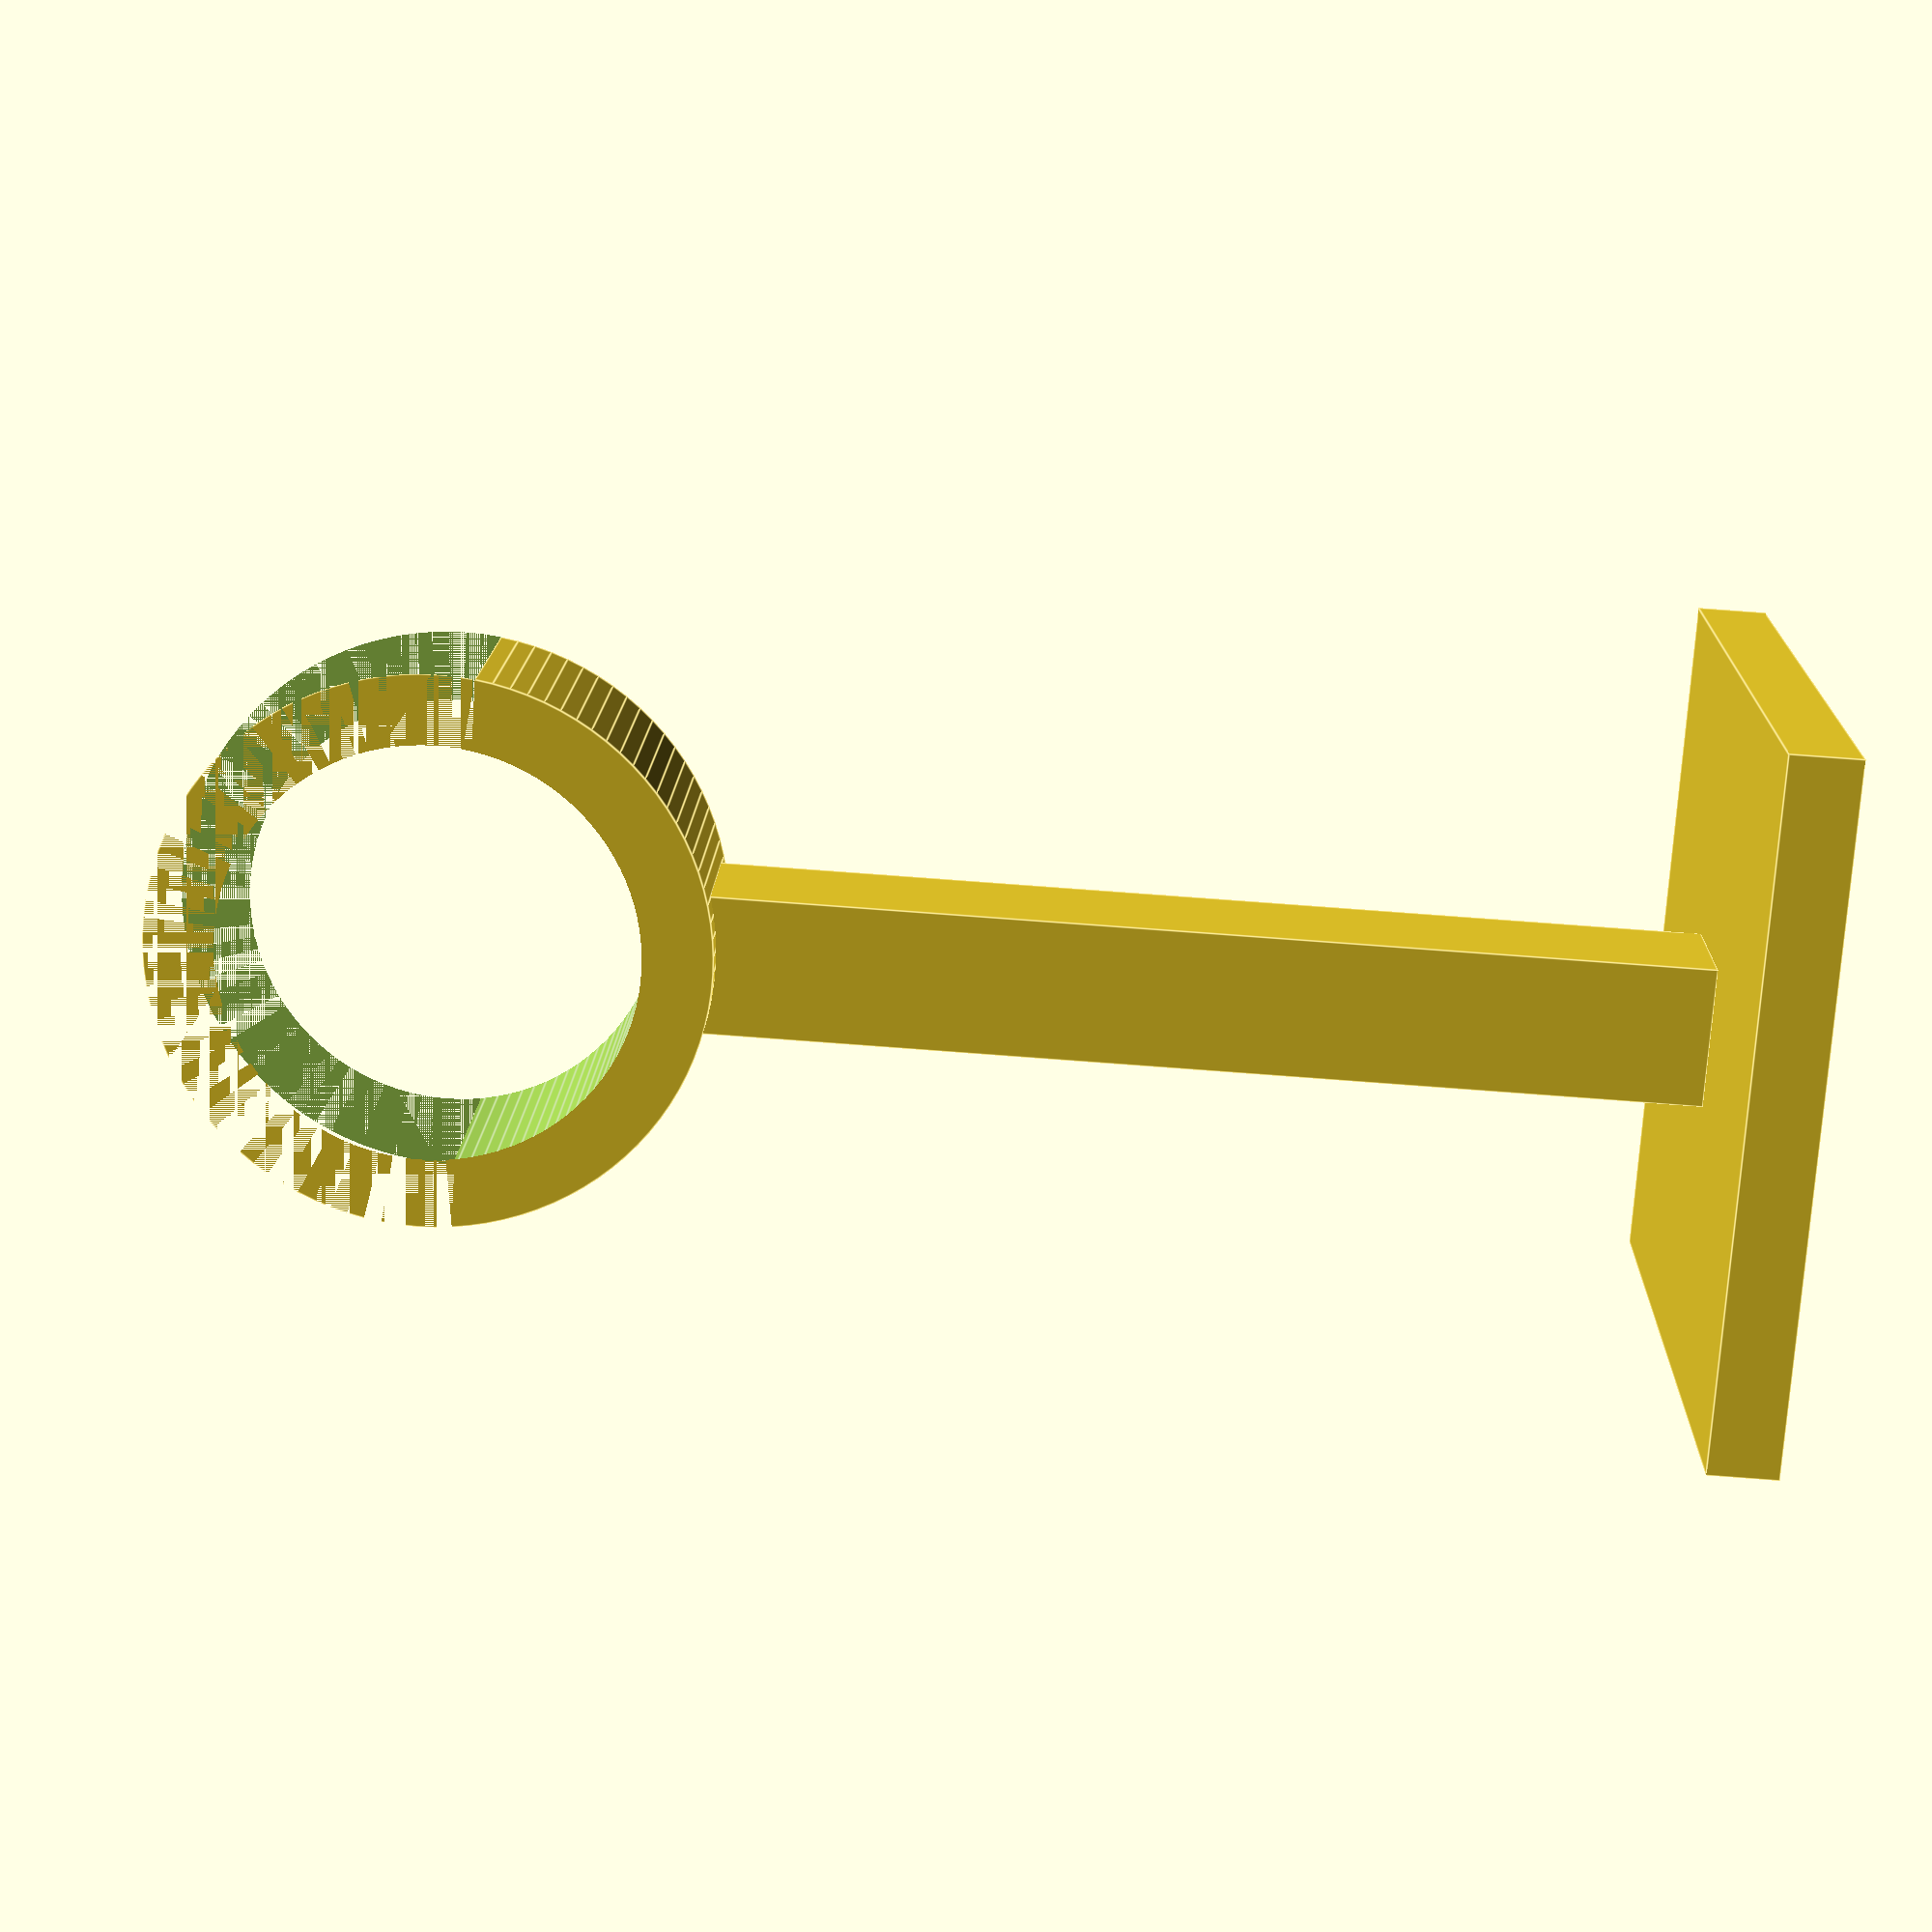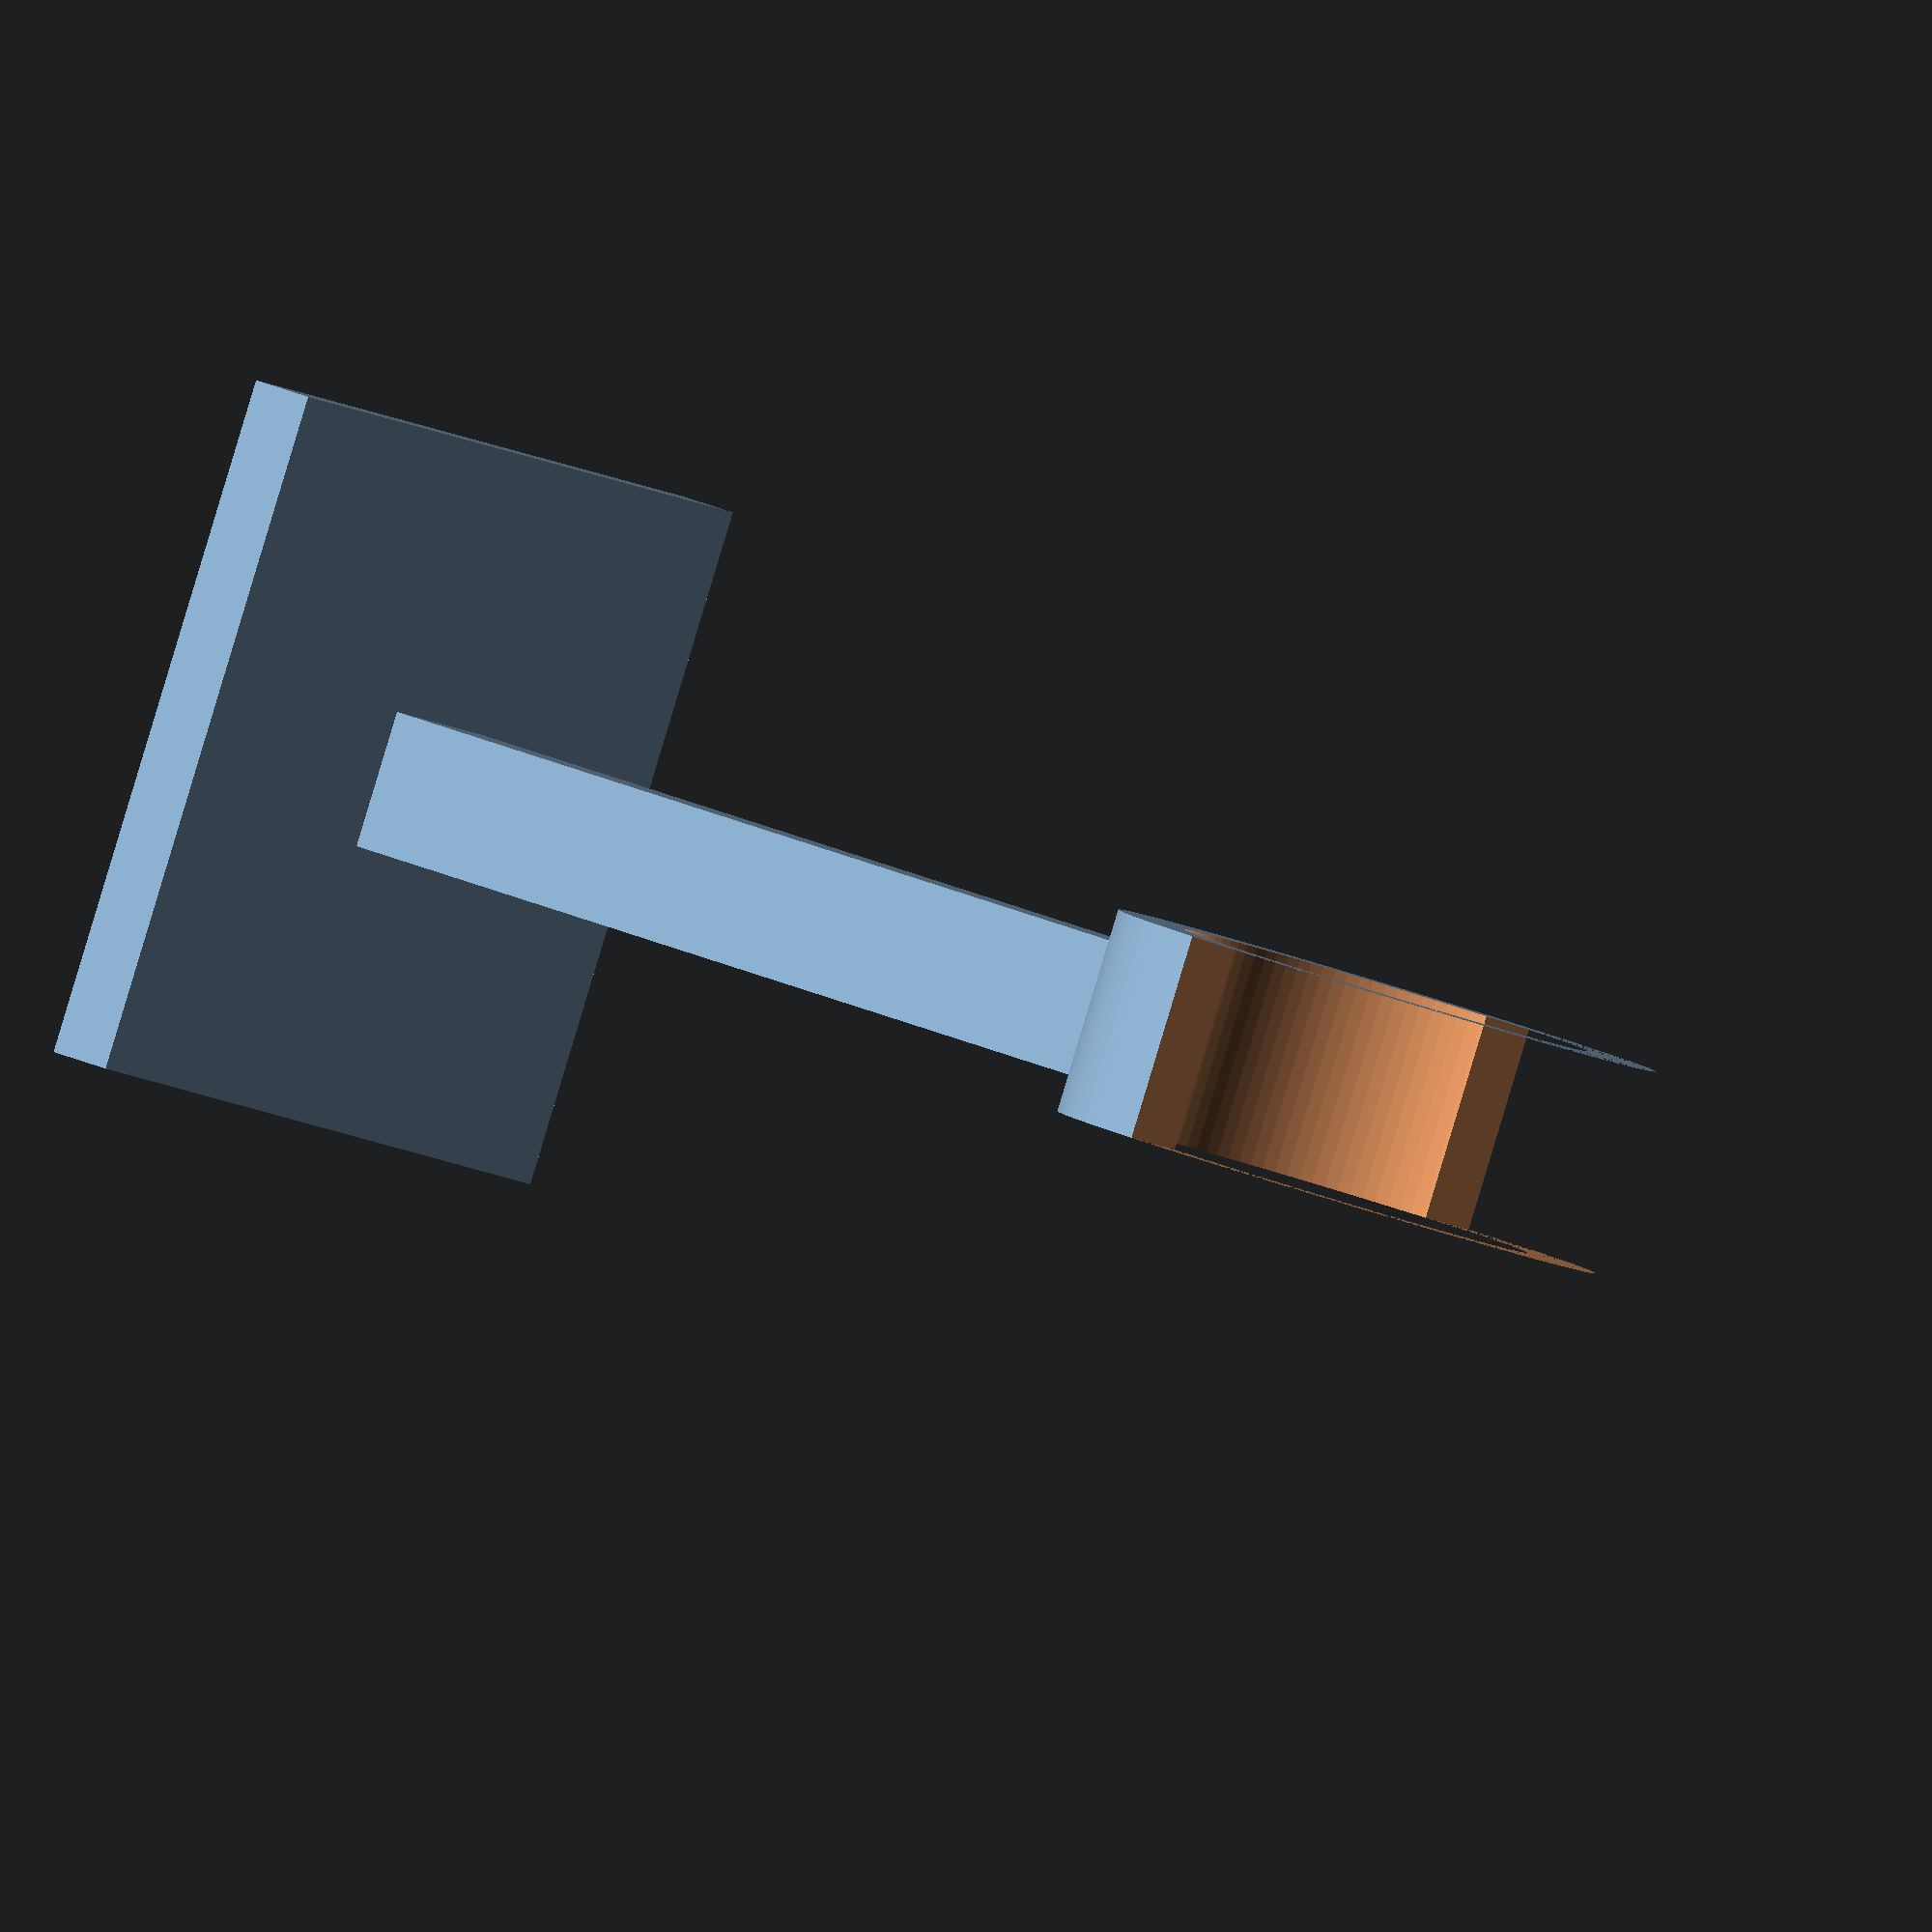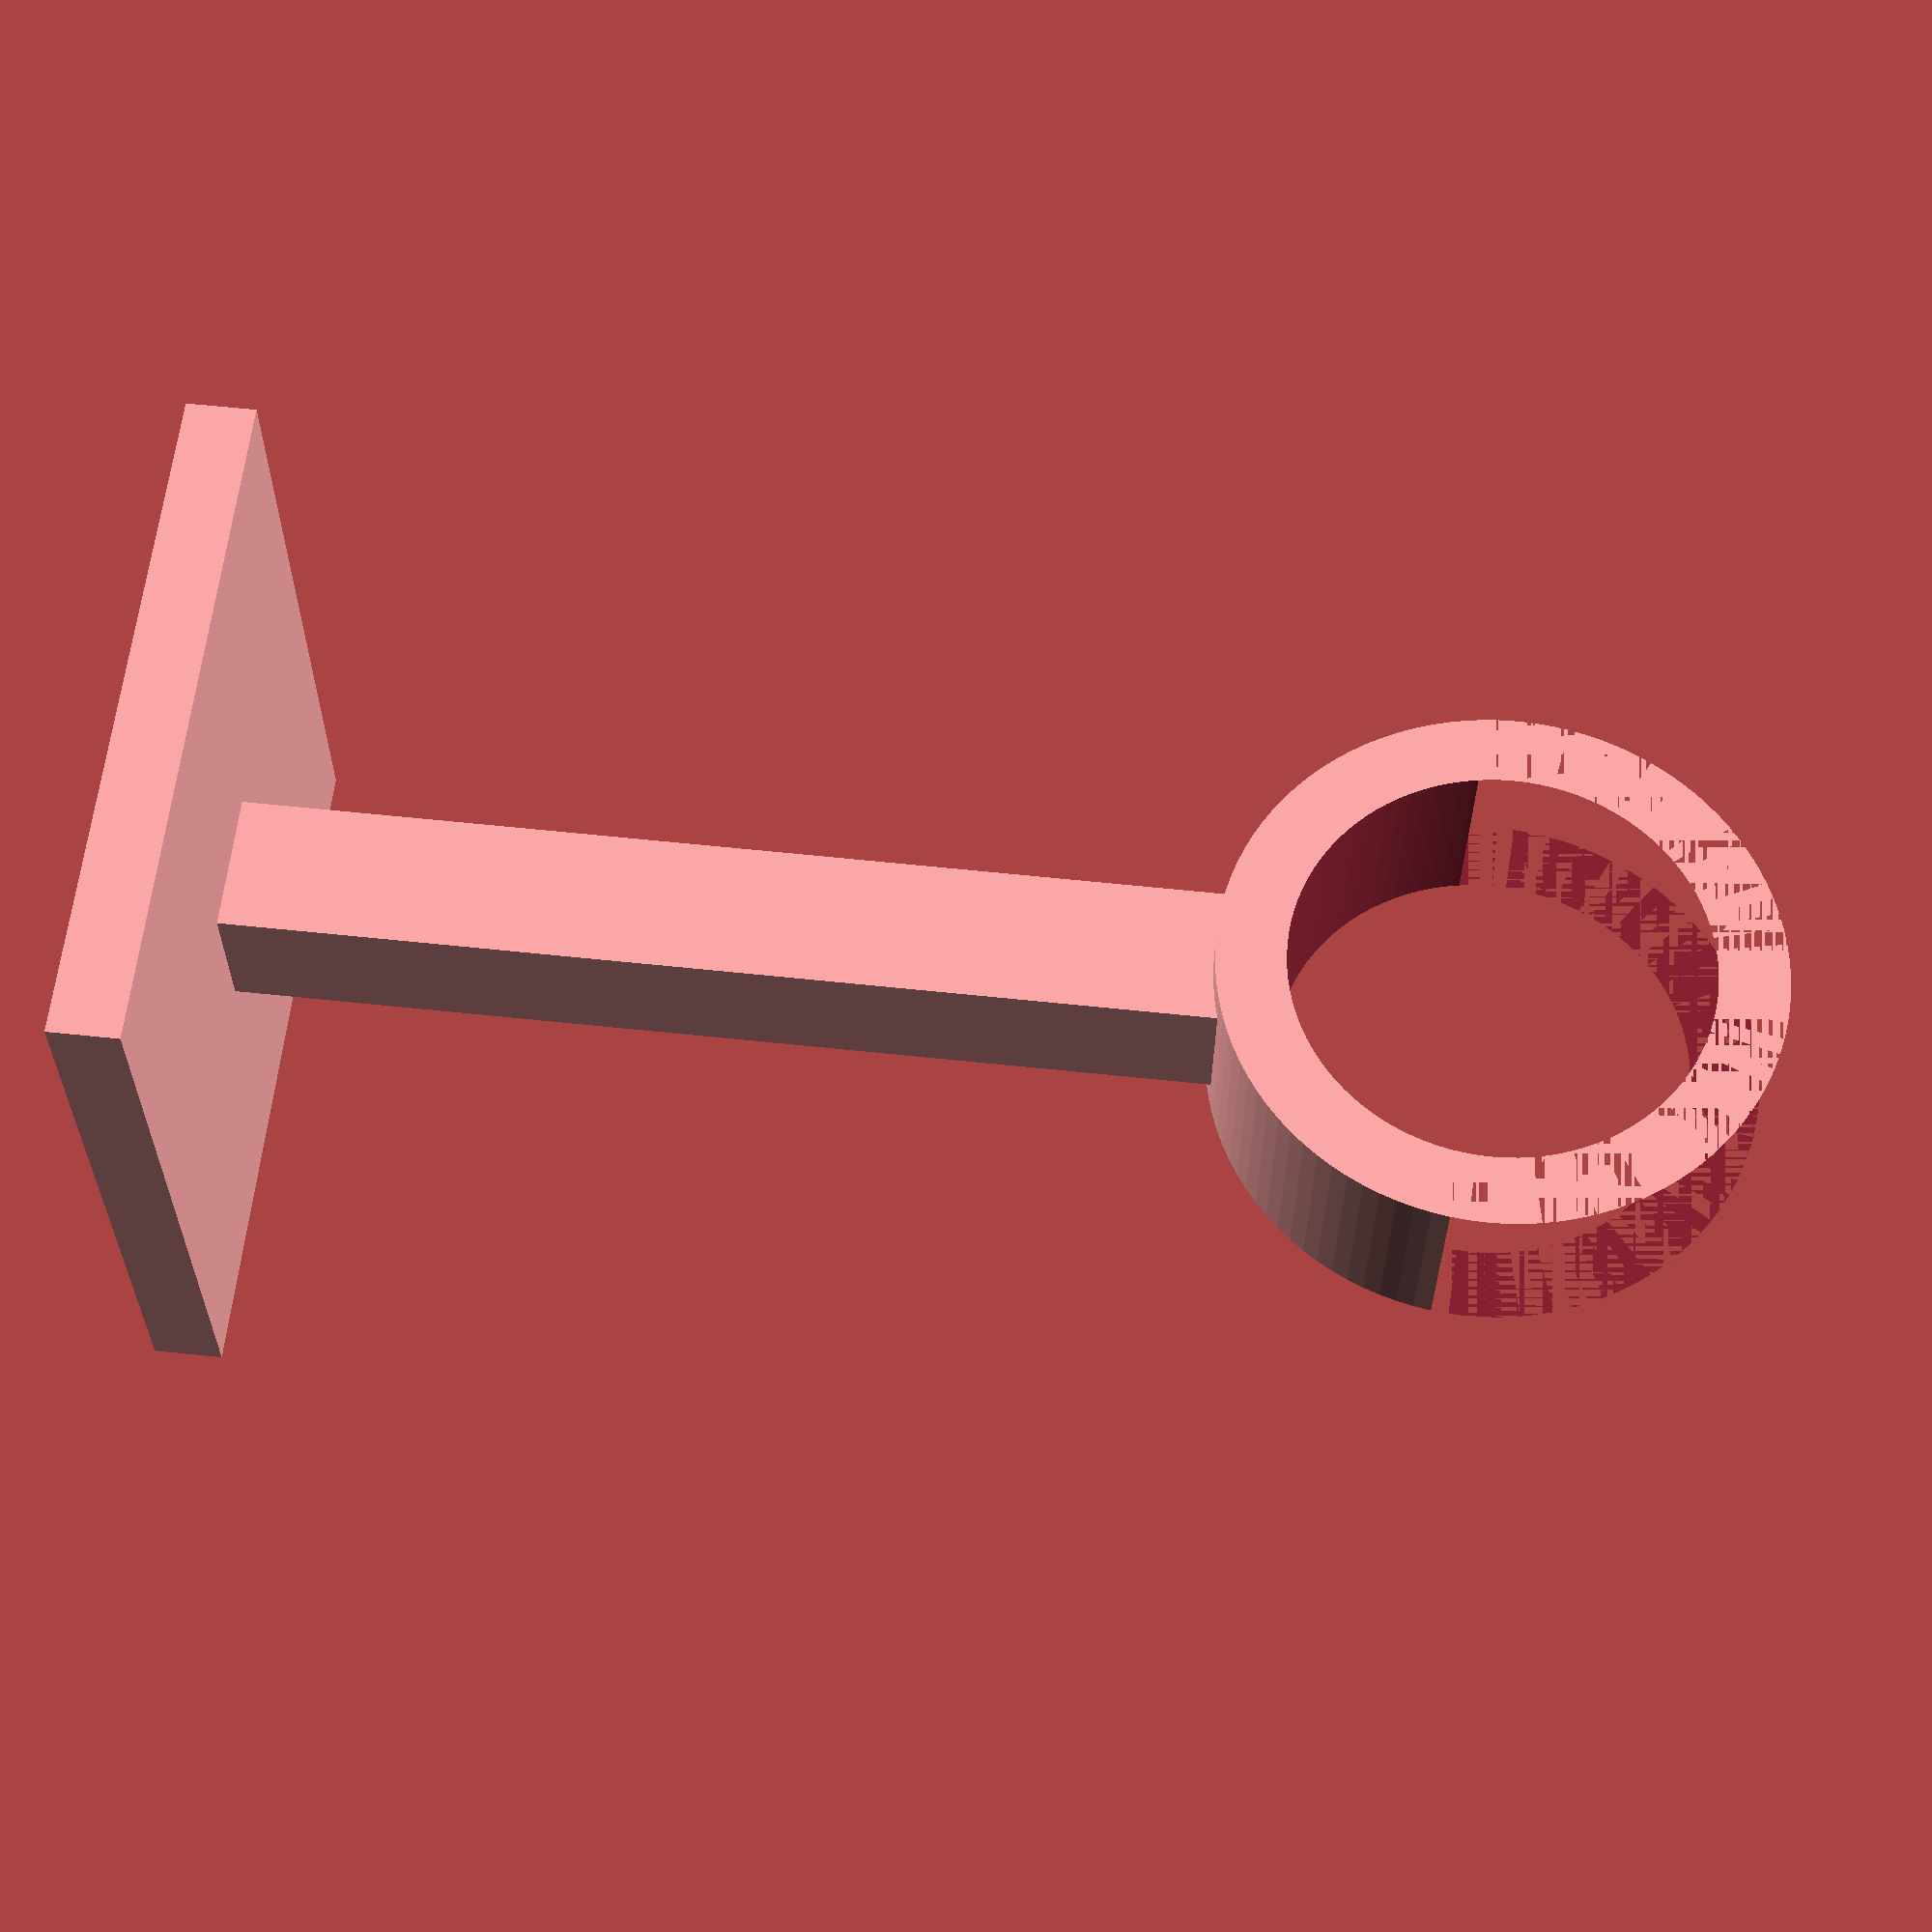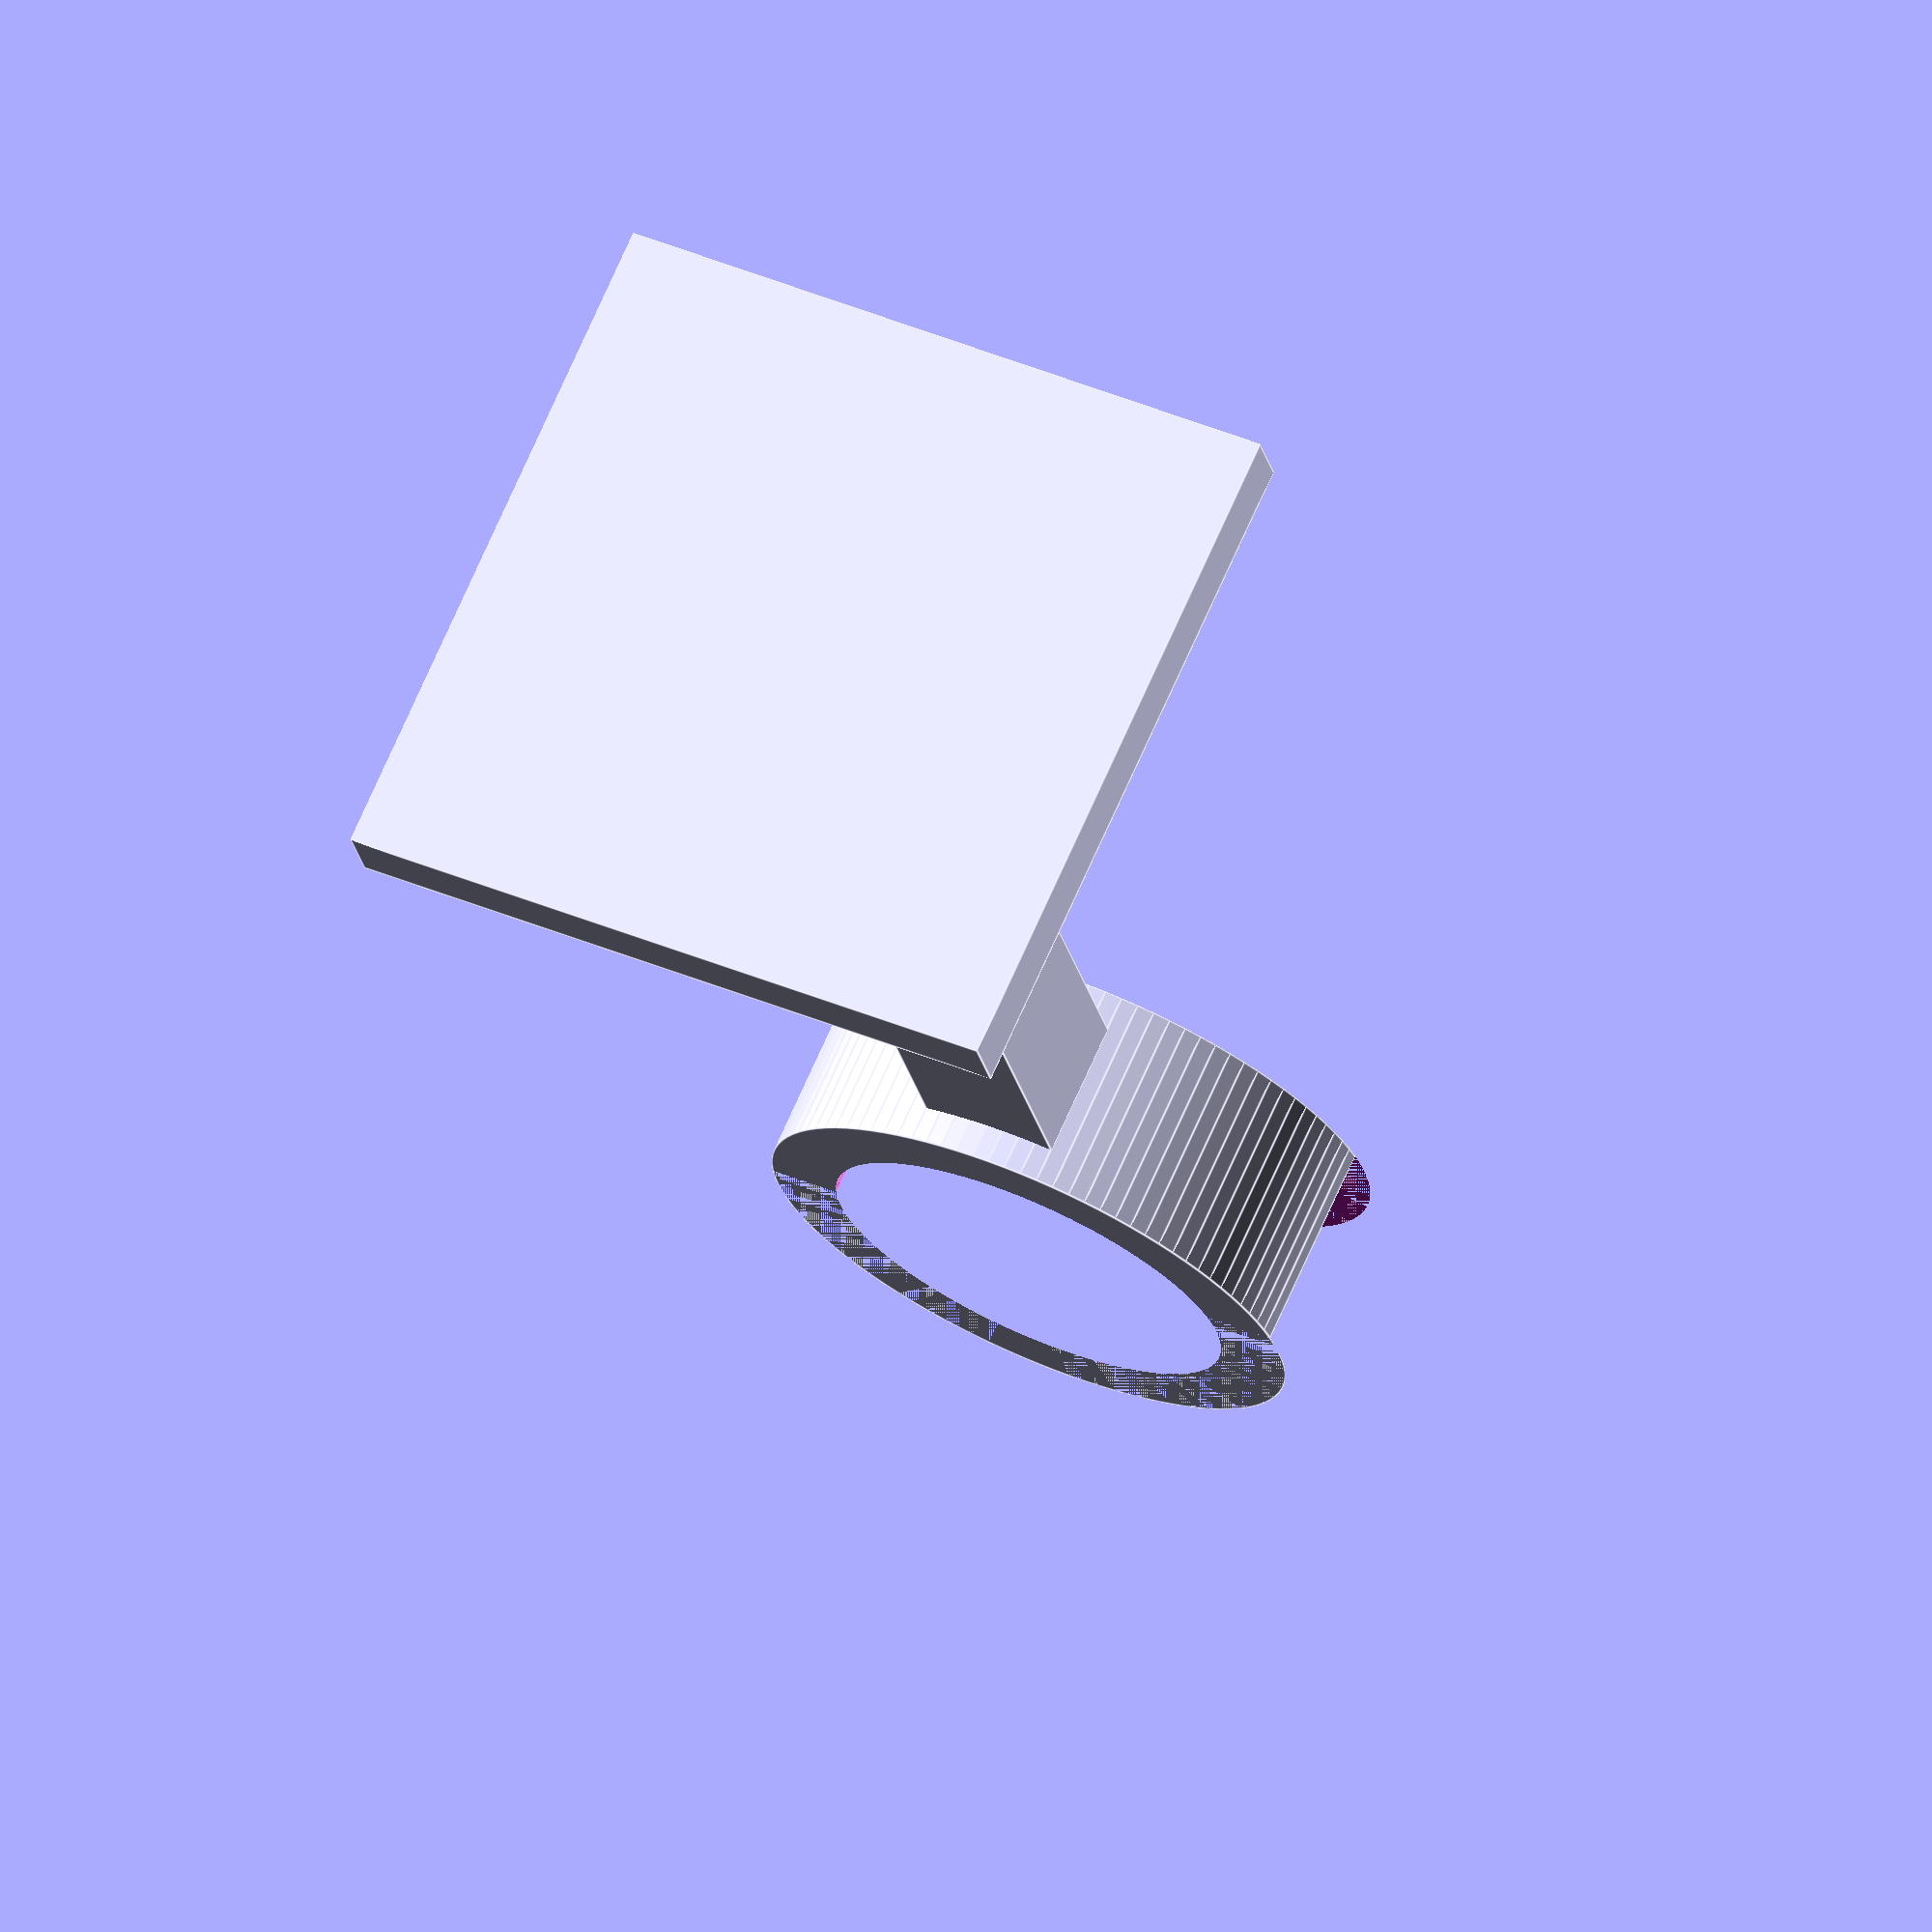
<openscad>

translate ([-1.5, 0, 15]) {
    difference () {
        translate([0, 0, 4]) rotate([90, 90, 90]) cylinder(h=3, d=8, $fn=100);
        translate([-1, 0, 4]) rotate([90, 90, 90]) cylinder(h=5, d=6, $fn=100);
        translate([0, -5, 3.5]) cube([3, 10, 6]);    
    }
    
    translate([0.5, -1, -14]) cube([2, 2, 15]);
    translate([-3.5, -5, -15]) cube([10, 10, 1]);
}
</openscad>
<views>
elev=277.4 azim=112.6 roll=94.2 proj=p view=edges
elev=339.2 azim=115.5 roll=312.1 proj=o view=solid
elev=117.4 azim=271.5 roll=263.9 proj=p view=wireframe
elev=24.2 azim=65.7 roll=191.5 proj=o view=edges
</views>
